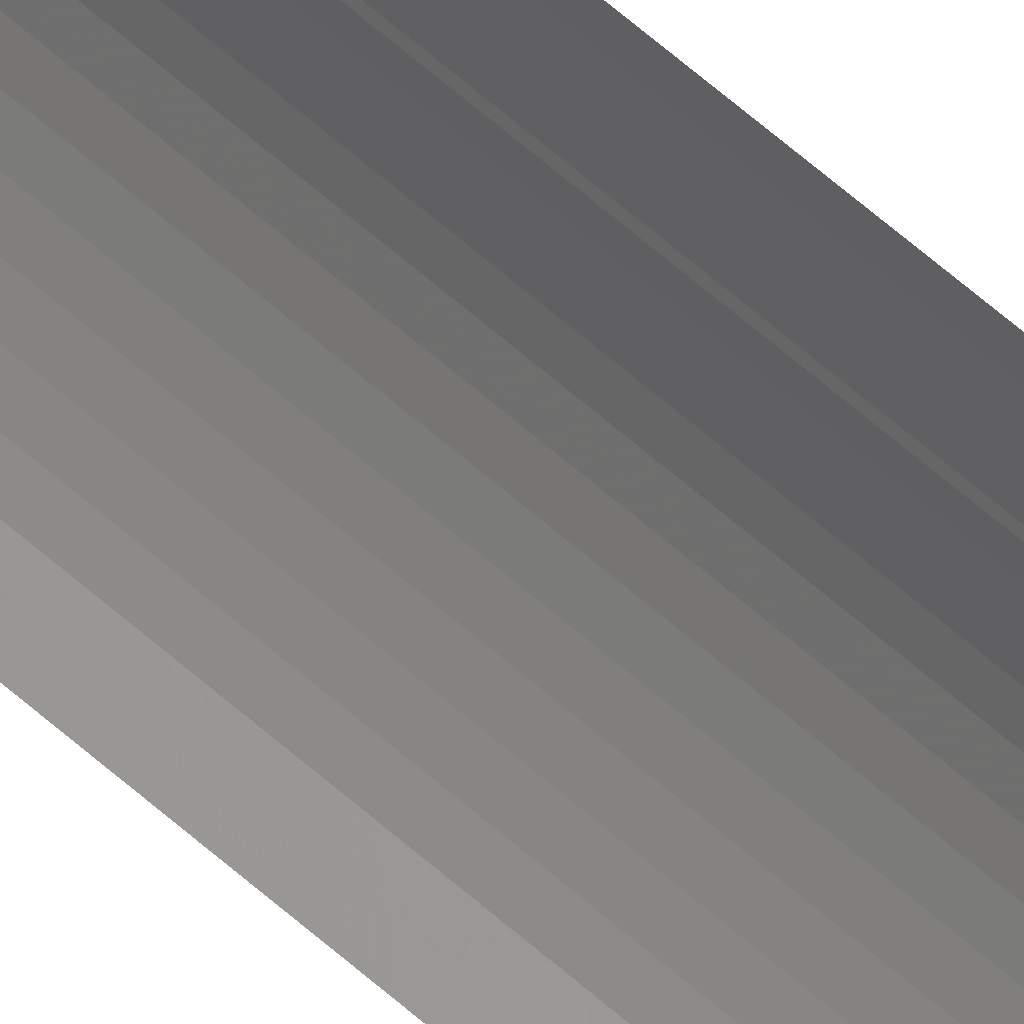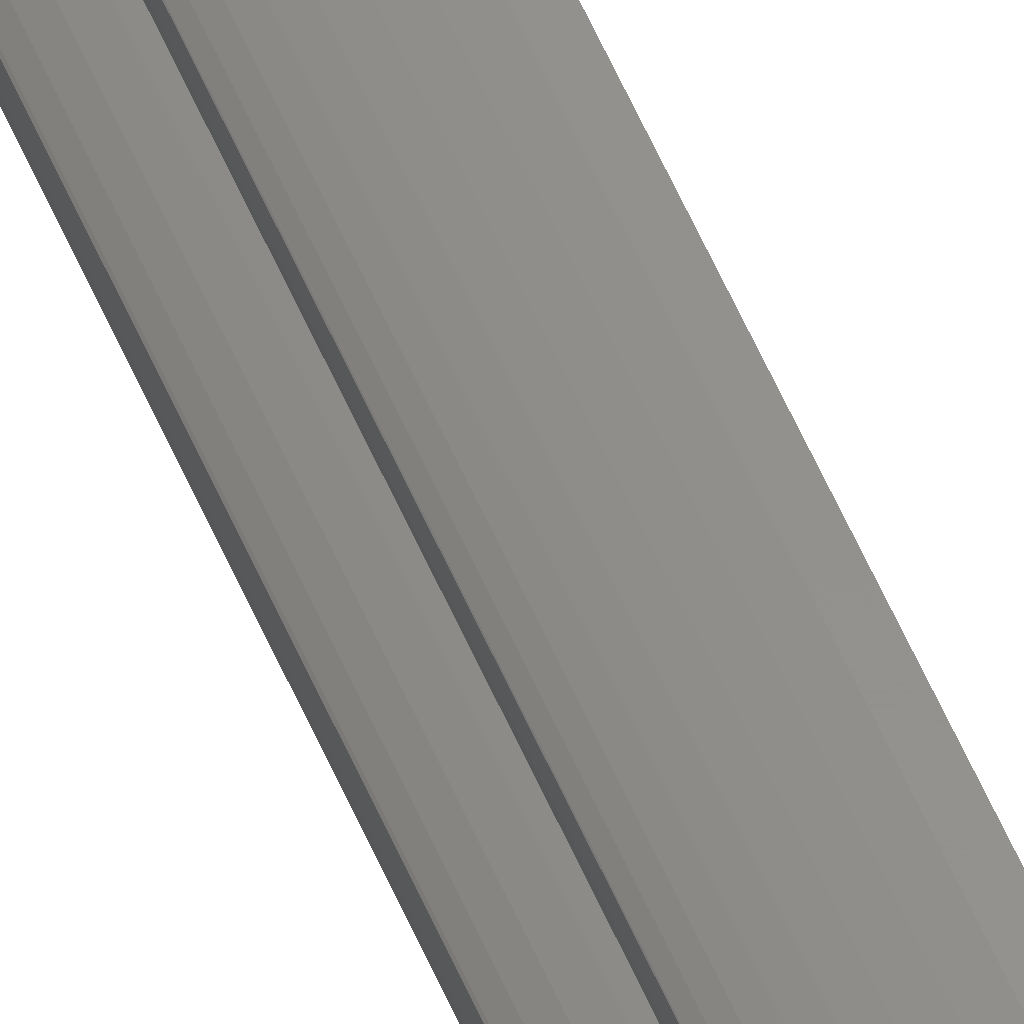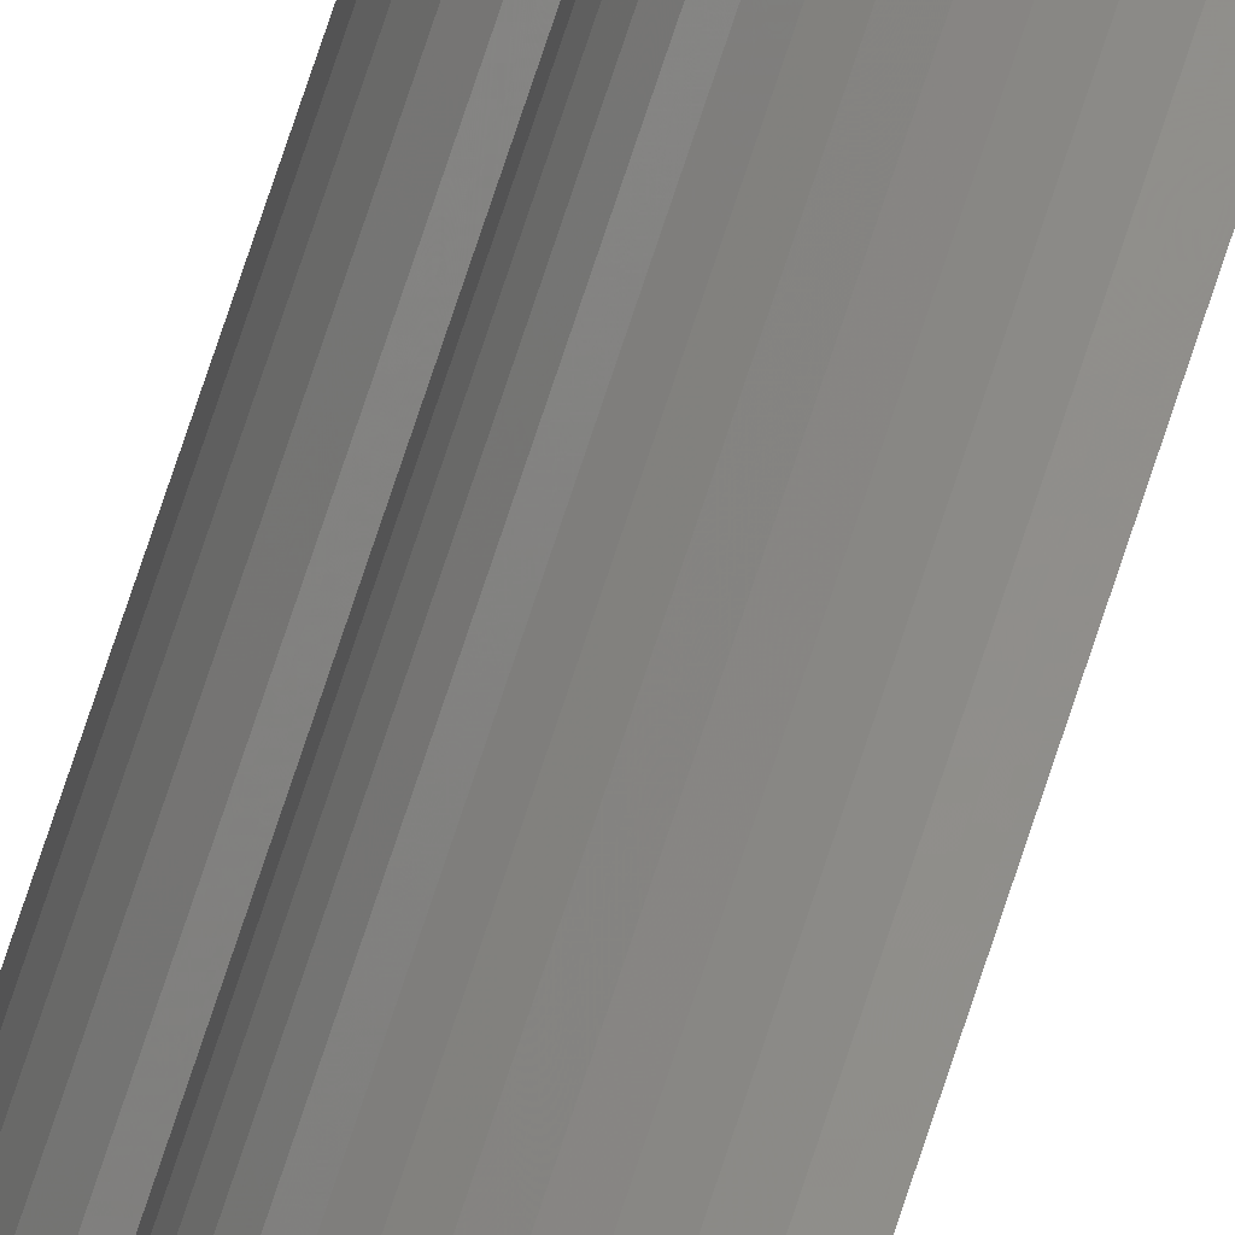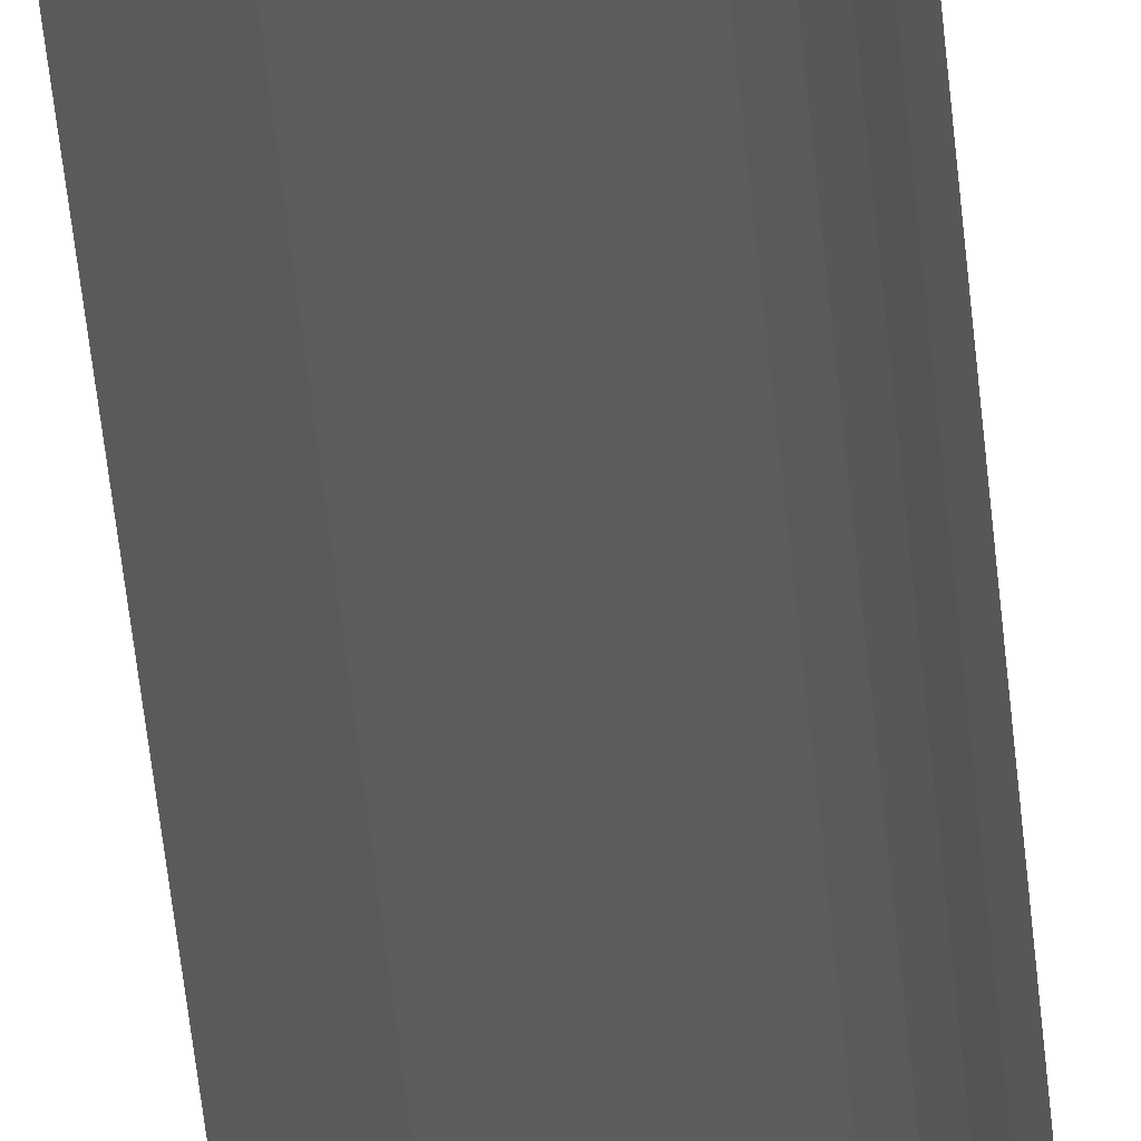
<metadata>
{"format":"stl","ext":"stl","renderer":"f3d","projection":"perspective","resolution":1024,"background":"white","views":[{"elev":62.3,"azim":132.0,"up":"+Z"},{"elev":55.7,"azim":-22.7,"up":"+Z"},{"elev":72.7,"azim":18.1,"up":"+Z"},{"elev":-23.5,"azim":-177.2,"up":"+Z"}]}
</metadata>
<code>
# stl→obj: 52 verts, 96 faces
v -2.793 -10.8 0.2956
v -2.8 -10.8 0.4
v -2.8 10.8 0.4
v -2.793 10.8 0.2956
v -2.773 -10.8 0.193
v -2.773 10.8 0.193
v -2.739 -10.8 0.0938
v -2.739 10.8 0.0938
v -2.693 -10.8 0
v -2.693 10.8 0
v -2.635 -10.8 -0.087
v -2.635 10.8 -0.087
v -2.566 -10.8 -0.1657
v -2.566 10.8 -0.1657
v -2.487 -10.8 -0.2347
v -2.487 10.8 -0.2347
v -2.4 -10.8 -0.2928
v -2.4 10.8 -0.2928
v -2.306 -10.8 -0.3391
v -2.306 10.8 -0.3391
v -2.207 -10.8 -0.3727
v -2.207 10.8 -0.3727
v -2.104 -10.8 -0.3931
v -2.104 10.8 -0.3931
v -2 -10.8 -0.4
v -2 10.8 -0.4
v -2.595 -10.8 0.3217
v -2.6 -10.8 0.4
v -2.579 -10.8 0.2447
v -2.554 -10.8 0.1704
v -2.52 -10.8 0.1
v -2.476 -10.8 0.0347
v -2.424 -10.8 -0.0243
v -2.365 -10.8 -0.076
v -2.3 -10.8 -0.1196
v -2.23 -10.8 -0.1543
v -2.155 -10.8 -0.1795
v -2.078 -10.8 -0.1948
v -2 -10.8 -0.2
v -2.595 10.8 0.3217
v -2.6 10.8 0.4
v -2.579 10.8 0.2447
v -2.554 10.8 0.1704
v -2.52 10.8 0.1
v -2.476 10.8 0.0347
v -2.424 10.8 -0.0243
v -2.365 10.8 -0.076
v -2.3 10.8 -0.1196
v -2.23 10.8 -0.1543
v -2.155 10.8 -0.1795
v -2.078 10.8 -0.1948
v -2 10.8 -0.2
f 1 2 3
f 3 4 1
f 5 1 4
f 4 6 5
f 7 5 6
f 6 8 7
f 9 7 8
f 8 10 9
f 11 9 10
f 10 12 11
f 13 11 12
f 12 14 13
f 15 13 14
f 14 16 15
f 17 15 16
f 16 18 17
f 19 17 18
f 18 20 19
f 21 19 20
f 20 22 21
f 23 21 22
f 22 24 23
f 25 23 24
f 24 26 25
f 2 1 27
f 27 28 2
f 1 5 29
f 29 27 1
f 5 7 30
f 30 29 5
f 7 9 31
f 31 30 7
f 9 11 32
f 32 31 9
f 11 13 33
f 33 32 11
f 13 15 34
f 34 33 13
f 15 17 35
f 35 34 15
f 17 19 36
f 36 35 17
f 19 21 37
f 37 36 19
f 21 23 38
f 38 37 21
f 23 25 39
f 39 38 23
f 3 40 4
f 40 3 41
f 4 42 6
f 42 4 40
f 6 43 8
f 43 6 42
f 8 44 10
f 44 8 43
f 10 45 12
f 45 10 44
f 12 46 14
f 46 12 45
f 14 47 16
f 47 14 46
f 16 48 18
f 48 16 47
f 18 49 20
f 49 18 48
f 20 50 22
f 50 20 49
f 22 51 24
f 51 22 50
f 24 52 26
f 52 24 51
f 27 41 28
f 41 27 40
f 29 40 27
f 40 29 42
f 30 42 29
f 42 30 43
f 31 43 30
f 43 31 44
f 32 44 31
f 44 32 45
f 33 45 32
f 45 33 46
f 34 46 33
f 46 34 47
f 35 47 34
f 47 35 48
f 36 48 35
f 48 36 49
f 37 49 36
f 49 37 50
f 38 50 37
f 50 38 51
f 39 51 38
f 51 39 52

</code>
